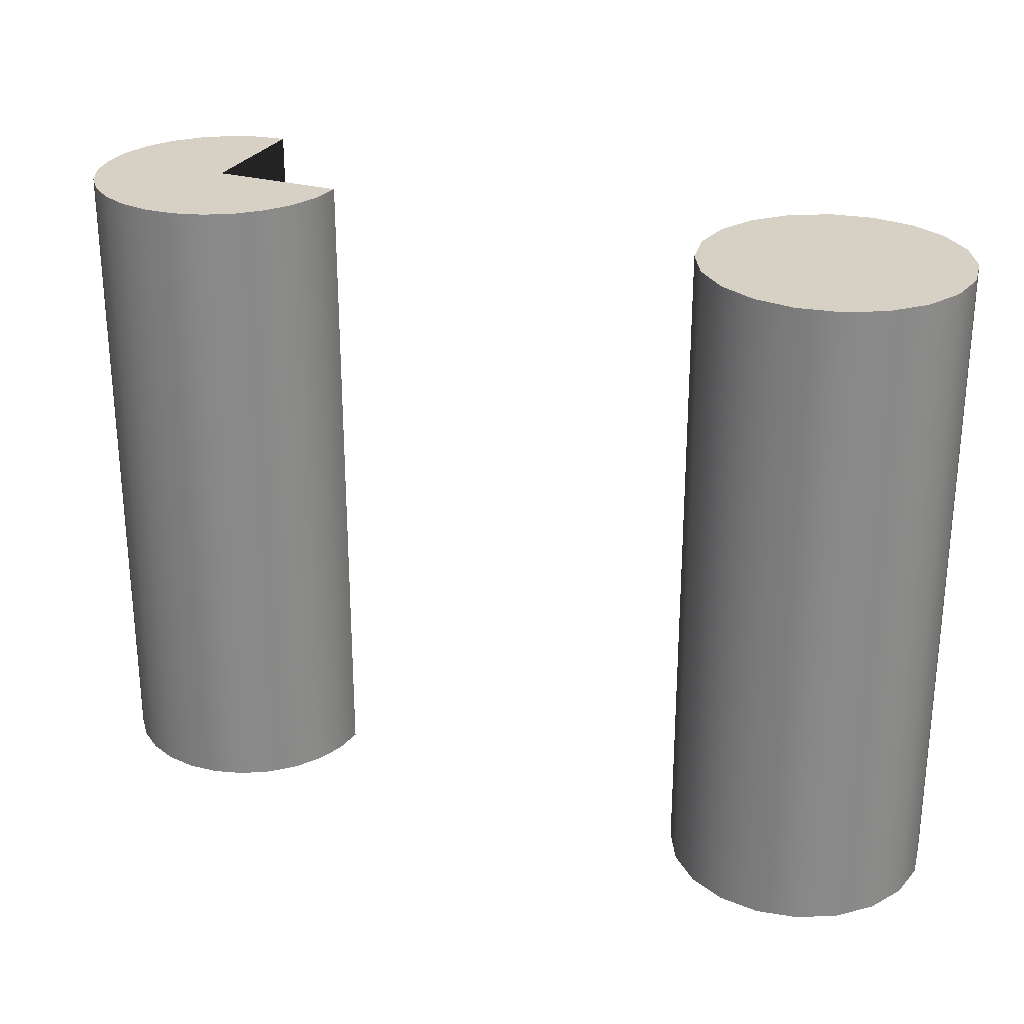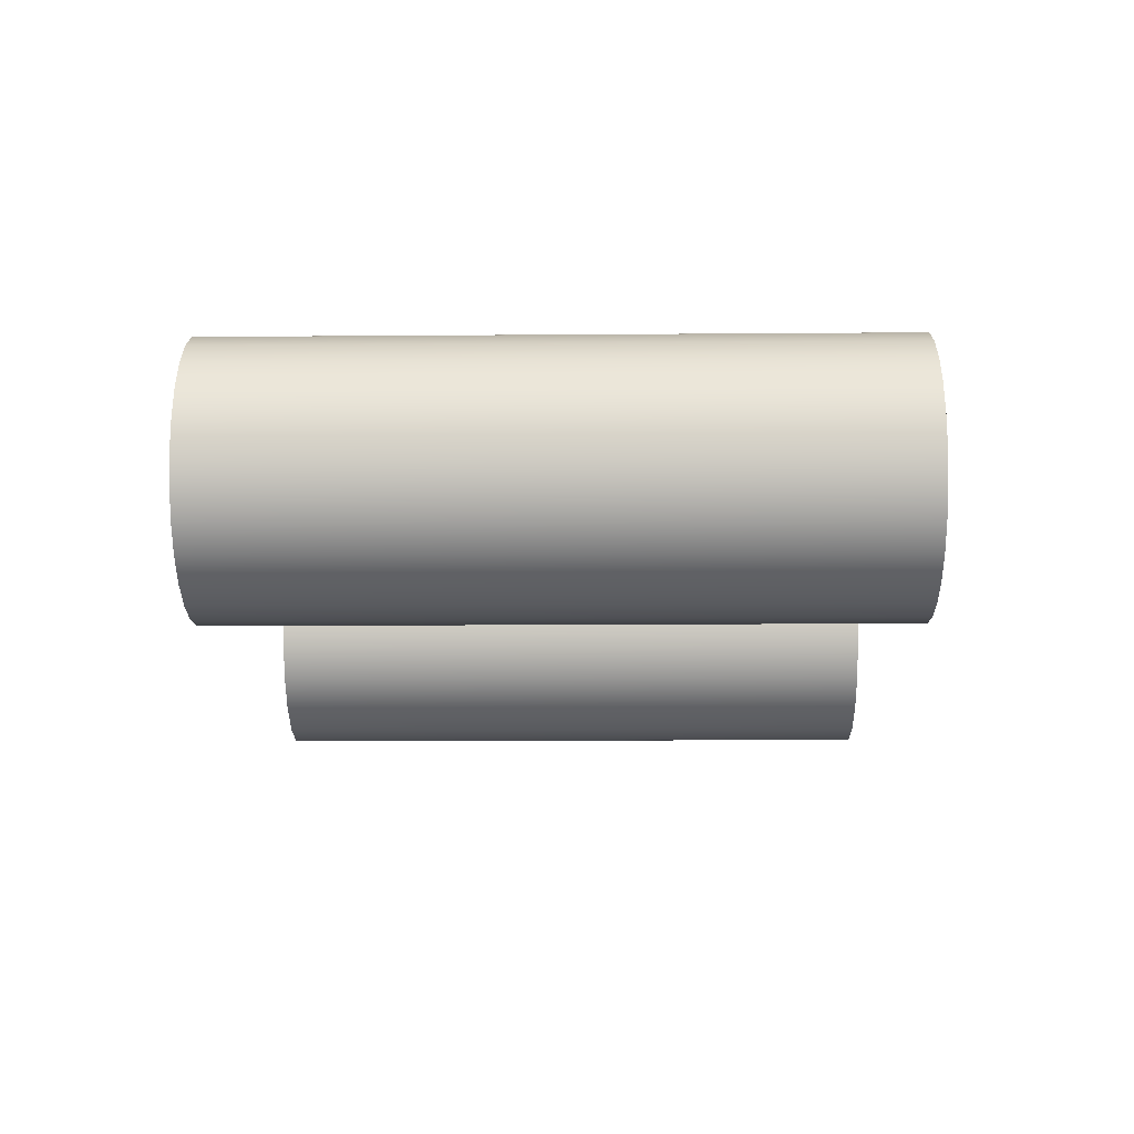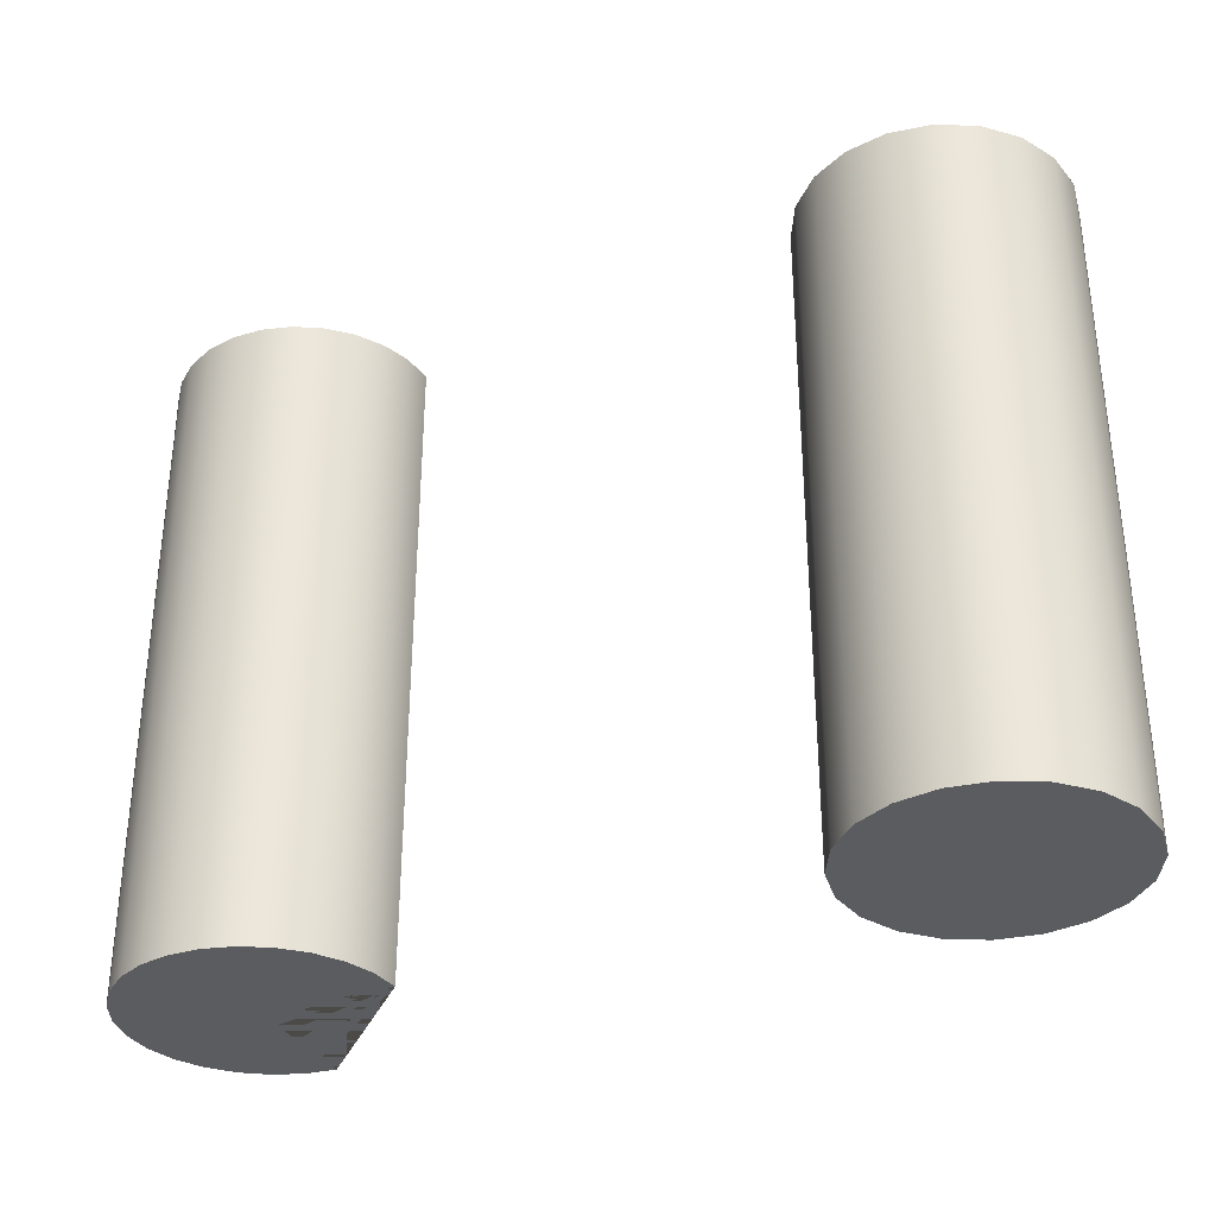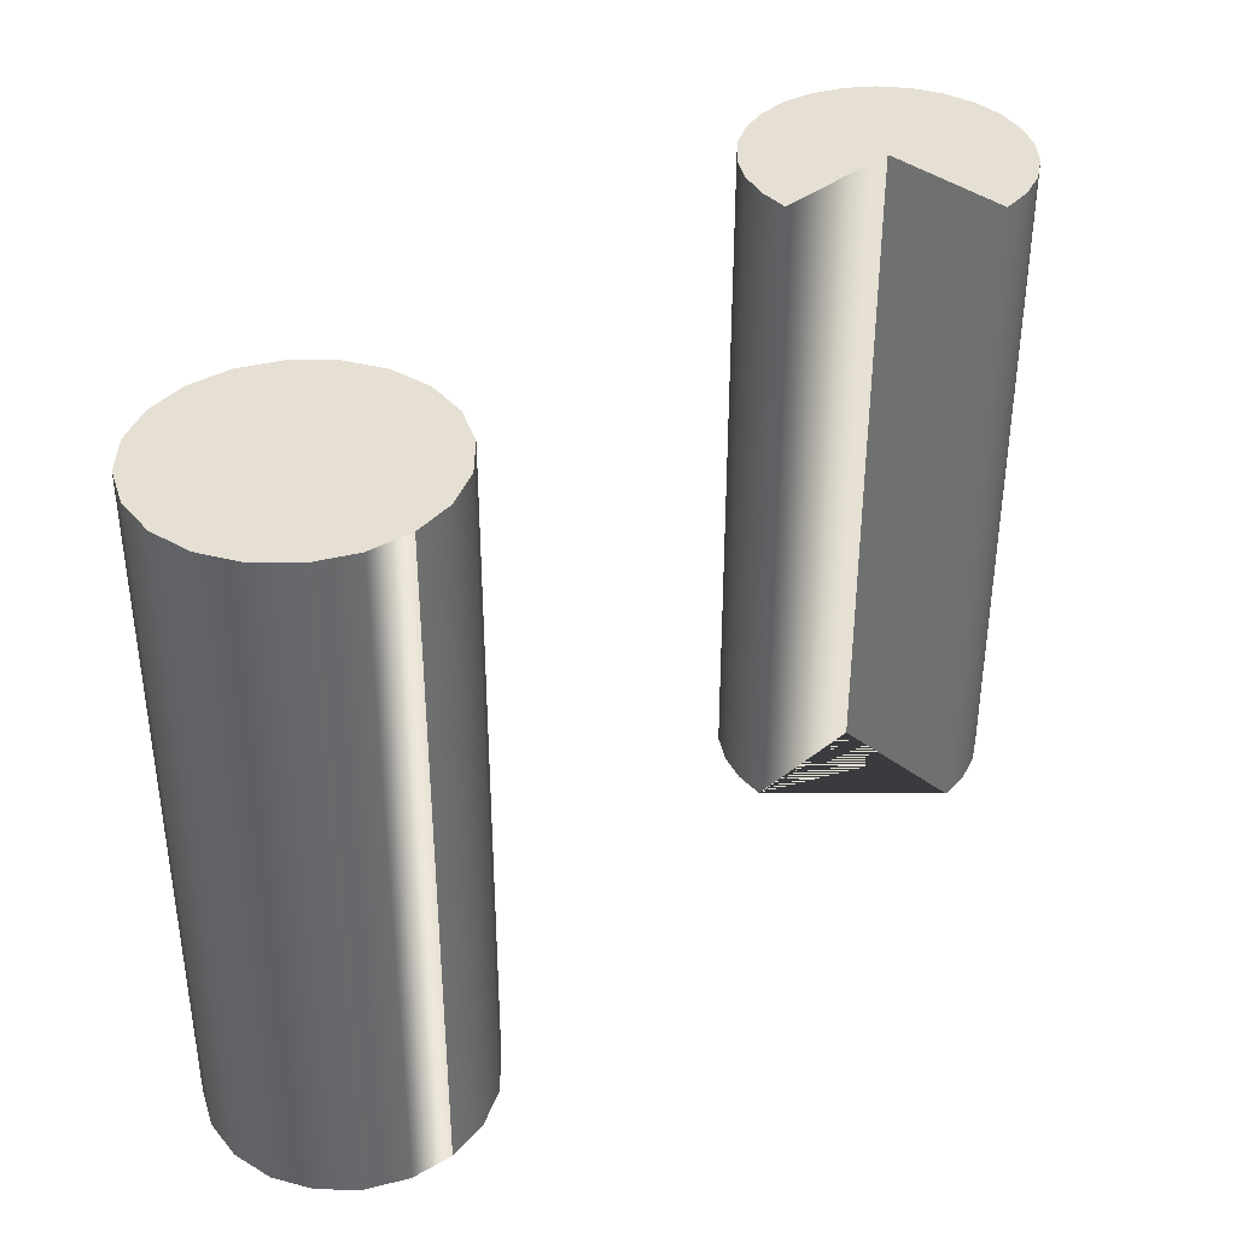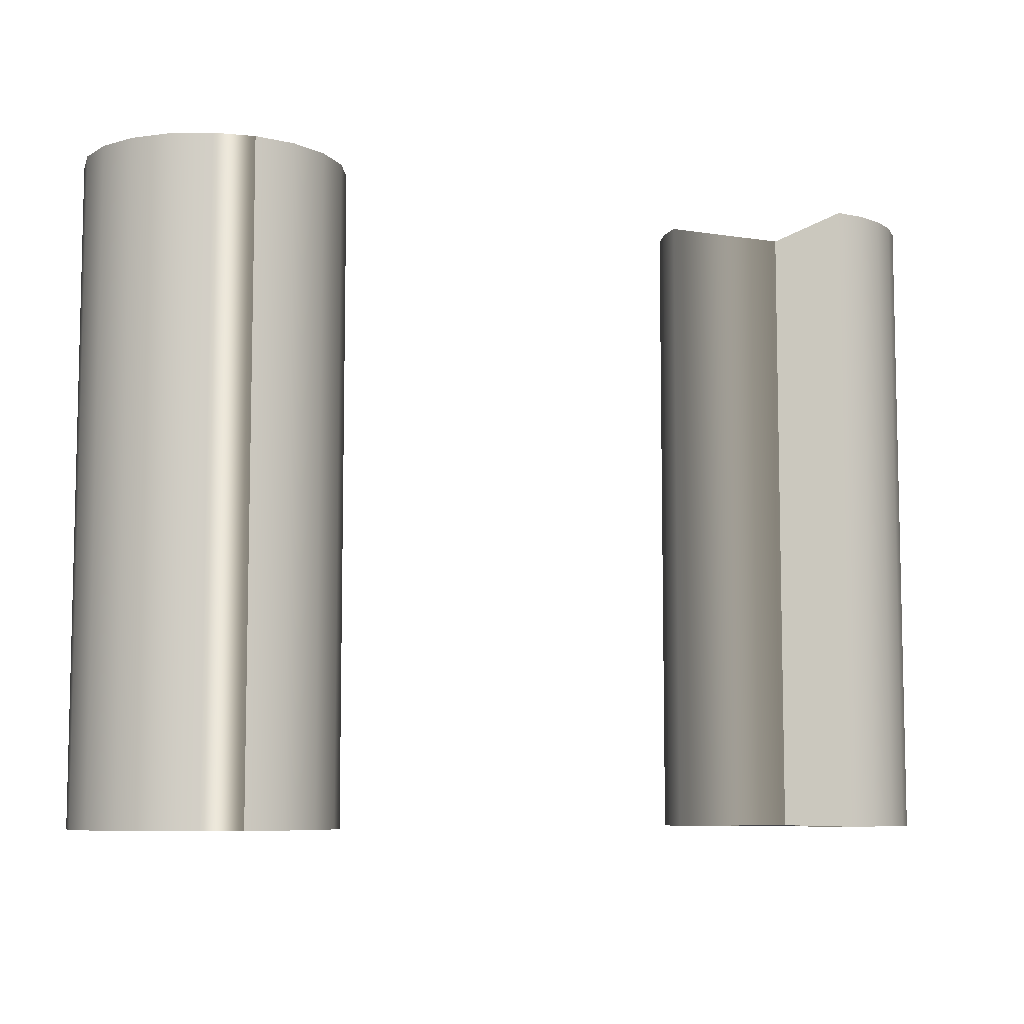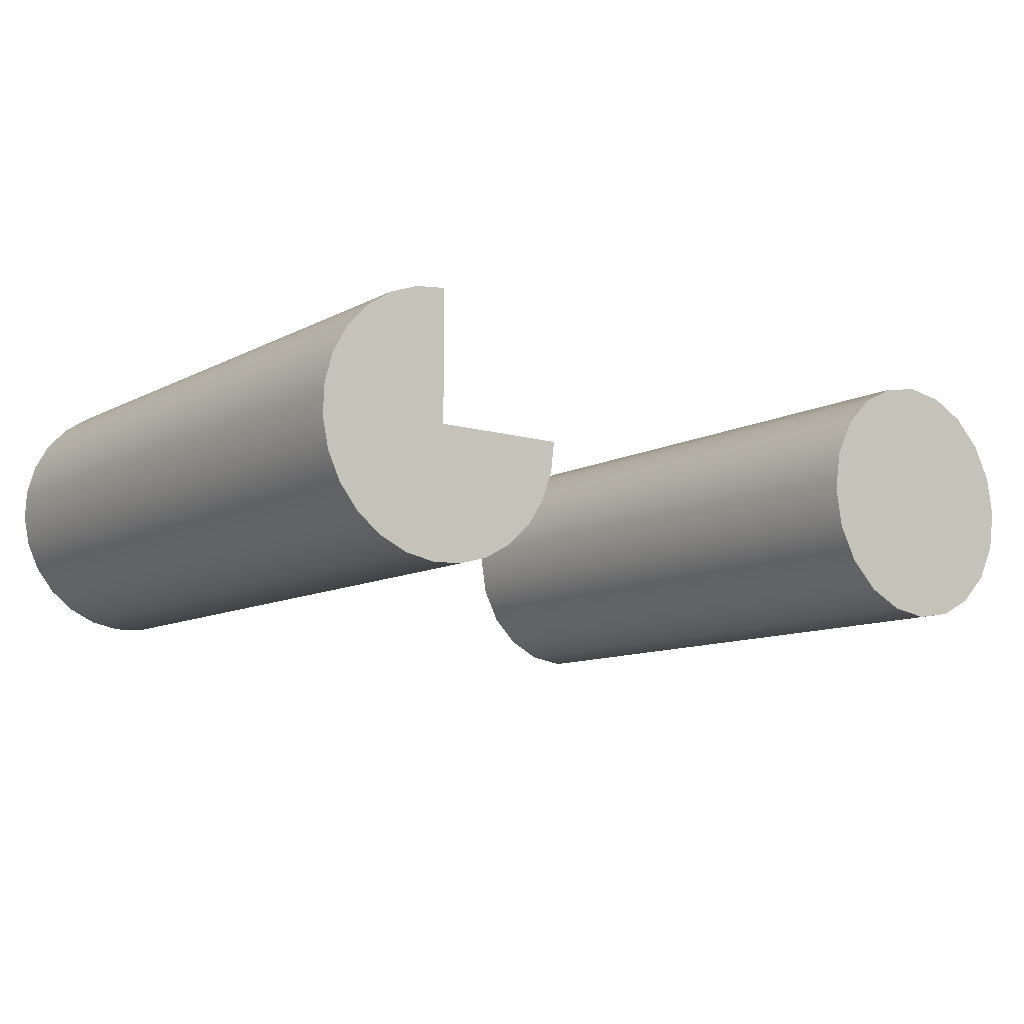
<metadata>
{"format":"obj","ext":"obj","renderer":"f3d","projection":"perspective","resolution":1024,"background":"white","views":[{"elev":26.9,"azim":-156.6,"up":"+Y"},{"elev":-13.9,"azim":91.0,"up":"+Z"},{"elev":-33.6,"azim":-155.4,"up":"+Y"},{"elev":37.9,"azim":-44.7,"up":"+Y"},{"elev":-7.6,"azim":-24.3,"up":"+Y"},{"elev":-10.3,"azim":142.9,"up":"+Z"}]}
</metadata>
<code>
v 10 5 0
v 10 5 2
v 10.47 5 1.945
v 10.91 5 1.782
v 11.3 5 1.521
v 11.62 5 1.176
v 11.85 5 0.7654
v 11.98 5 0.3129
v 11.99 5 -0.1569
v 11.9 5 -0.618
v 11.71 5 -1.045
v 11.41 5 -1.414
v 11.04 5 -1.705
v 10.62 5 -1.902
v 10.16 5 -1.994
v 9.687 5 -1.975
v 9.235 5 -1.848
v 8.824 5 -1.618
v 8.479 5 -1.299
v 8.218 5 -0.908
v 8.055 5 -0.4669
v 8 5 -3.674e-16
v 10 -5 0
v 10 -5 2
v 10.47 -5 1.945
v 10.91 -5 1.782
v 11.3 -5 1.521
v 11.62 -5 1.176
v 11.85 -5 0.7654
v 11.98 -5 0.3129
v 11.99 -5 -0.1569
v 11.9 -5 -0.618
v 11.71 -5 -1.045
v 11.41 -5 -1.414
v 11.04 -5 -1.705
v 10.62 -5 -1.902
v 10.16 -5 -1.994
v 9.687 -5 -1.975
v 9.235 -5 -1.848
v 8.824 -5 -1.618
v 8.479 -5 -1.299
v 8.218 -5 -0.908
v 8.055 -5 -0.4669
v 8 -5 -3.674e-16
g obj_1241276575
f 2 1 23 24
f 3 2 24 25
f 4 3 25 26
f 5 4 26 27
f 6 5 27 28
f 7 6 28 29
f 8 7 29 30
f 9 8 30 31
f 10 9 31 32
f 11 10 32 33
f 12 11 33 34
f 13 12 34 35
f 14 13 35 36
f 15 14 36 37
f 16 15 37 38
f 17 16 38 39
f 18 17 39 40
f 19 18 40 41
f 20 19 41 42
f 21 20 42 43
f 22 21 43 44
f 1 22 44 23
f 1 2 3 4 5 6 7 8 9 10 11 12 13 14 15 16 17 18 19 20 21 22
f 44 43 42 41 40 39 38 37 36 35 34 33 32 31 30 29 28 27 26 25 24 23
v 0 5 2
v 0.618 5 1.902
v 1.176 5 1.618
v 1.618 5 1.176
v 1.902 5 0.618
v 2 5 1.225e-16
v 1.902 5 -0.618
v 1.618 5 -1.176
v 1.176 5 -1.618
v 0.618 5 -1.902
v 2.449e-16 5 -2
v -0.618 5 -1.902
v -1.176 5 -1.618
v -1.618 5 -1.176
v -1.902 5 -0.618
v -2 5 -3.674e-16
v -1.902 5 0.618
v -1.618 5 1.176
v -1.176 5 1.618
v -0.618 5 1.902
v 0 -5 2
v 0.618 -5 1.902
v 1.176 -5 1.618
v 1.618 -5 1.176
v 1.902 -5 0.618
v 2 -5 1.225e-16
v 1.902 -5 -0.618
v 1.618 -5 -1.176
v 1.176 -5 -1.618
v 0.618 -5 -1.902
v 2.449e-16 -5 -2
v -0.618 -5 -1.902
v -1.176 -5 -1.618
v -1.618 -5 -1.176
v -1.902 -5 -0.618
v -2 -5 -3.674e-16
v -1.902 -5 0.618
v -1.618 -5 1.176
v -1.176 -5 1.618
v -0.618 -5 1.902
g obj_36333492
f 46 45 65 66
f 47 46 66 67
f 48 47 67 68
f 49 48 68 69
f 50 49 69 70
f 51 50 70 71
f 52 51 71 72
f 53 52 72 73
f 54 53 73 74
f 55 54 74 75
f 56 55 75 76
f 57 56 76 77
f 58 57 77 78
f 59 58 78 79
f 60 59 79 80
f 61 60 80 81
f 62 61 81 82
f 63 62 82 83
f 64 63 83 84
f 45 64 84 65
f 45 46 47 48 49 50 51 52 53 54 55 56 57 58 59 60 61 62 63 64
f 84 83 82 81 80 79 78 77 76 75 74 73 72 71 70 69 68 67 66 65

</code>
